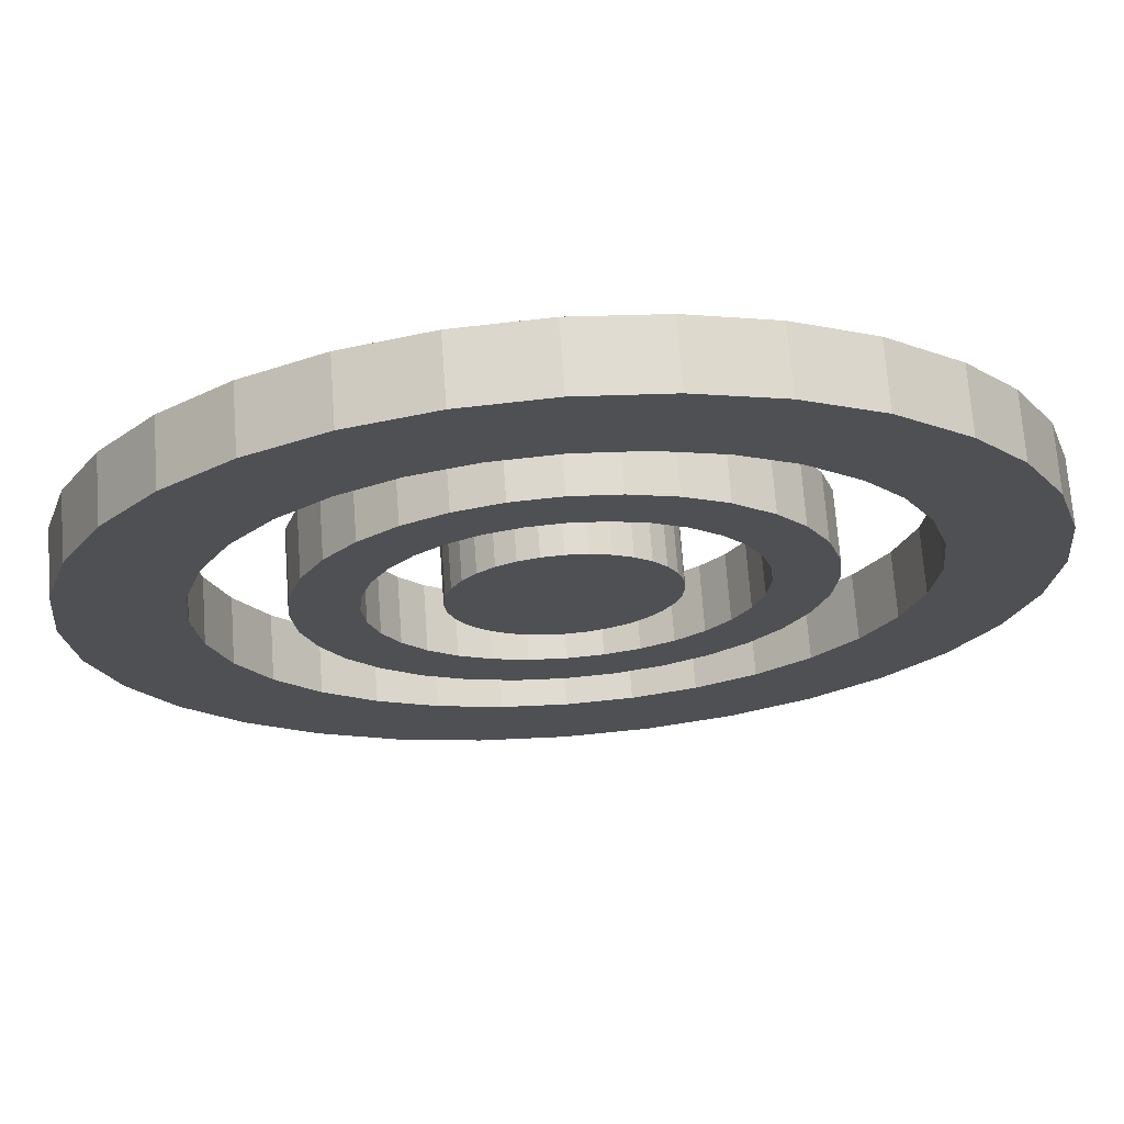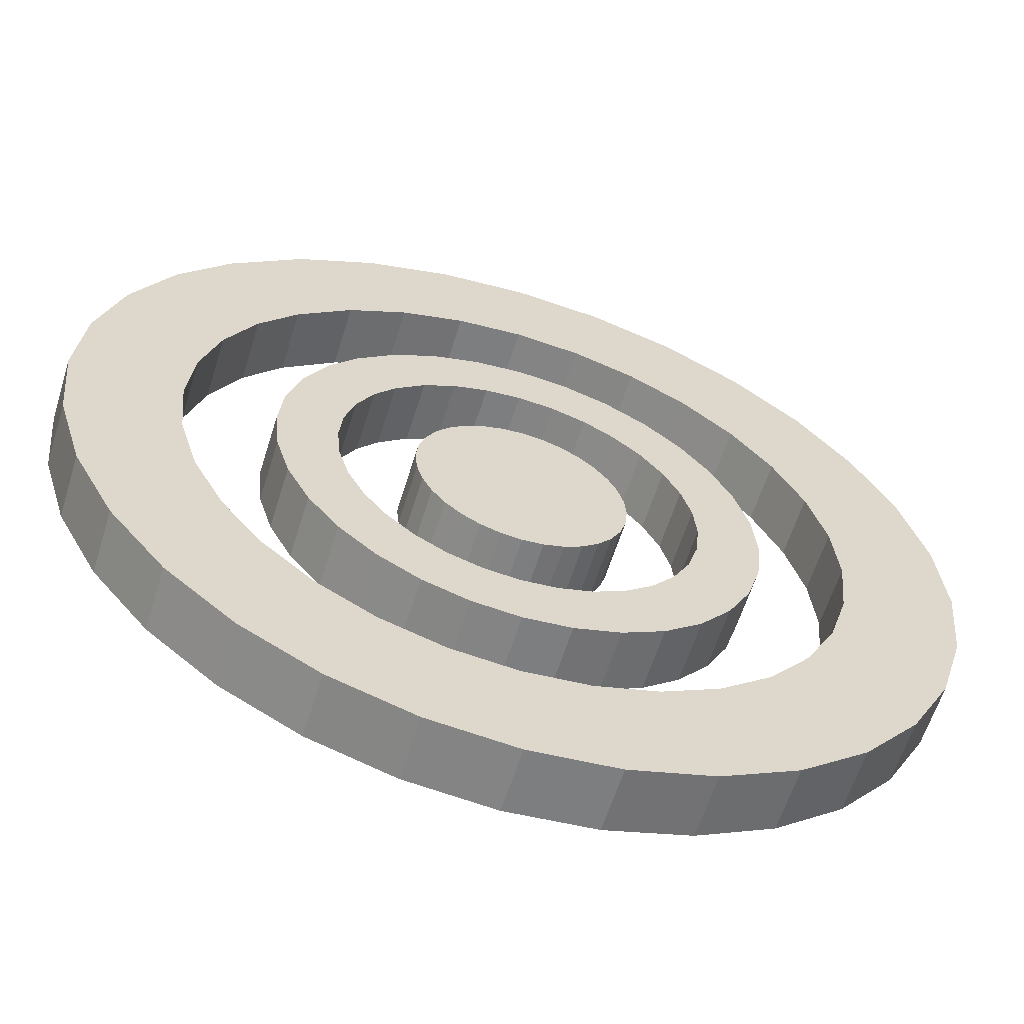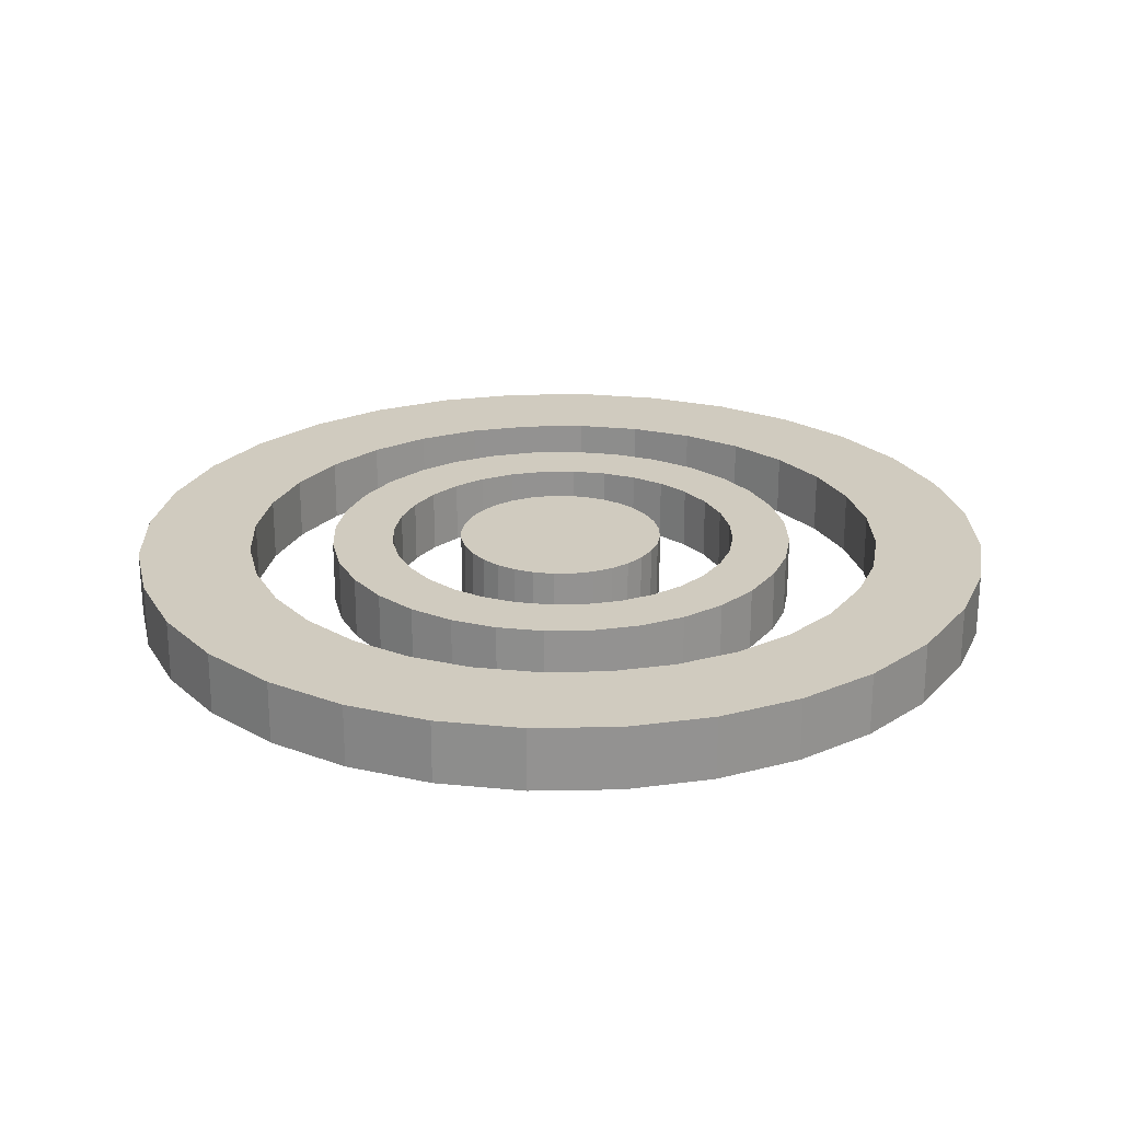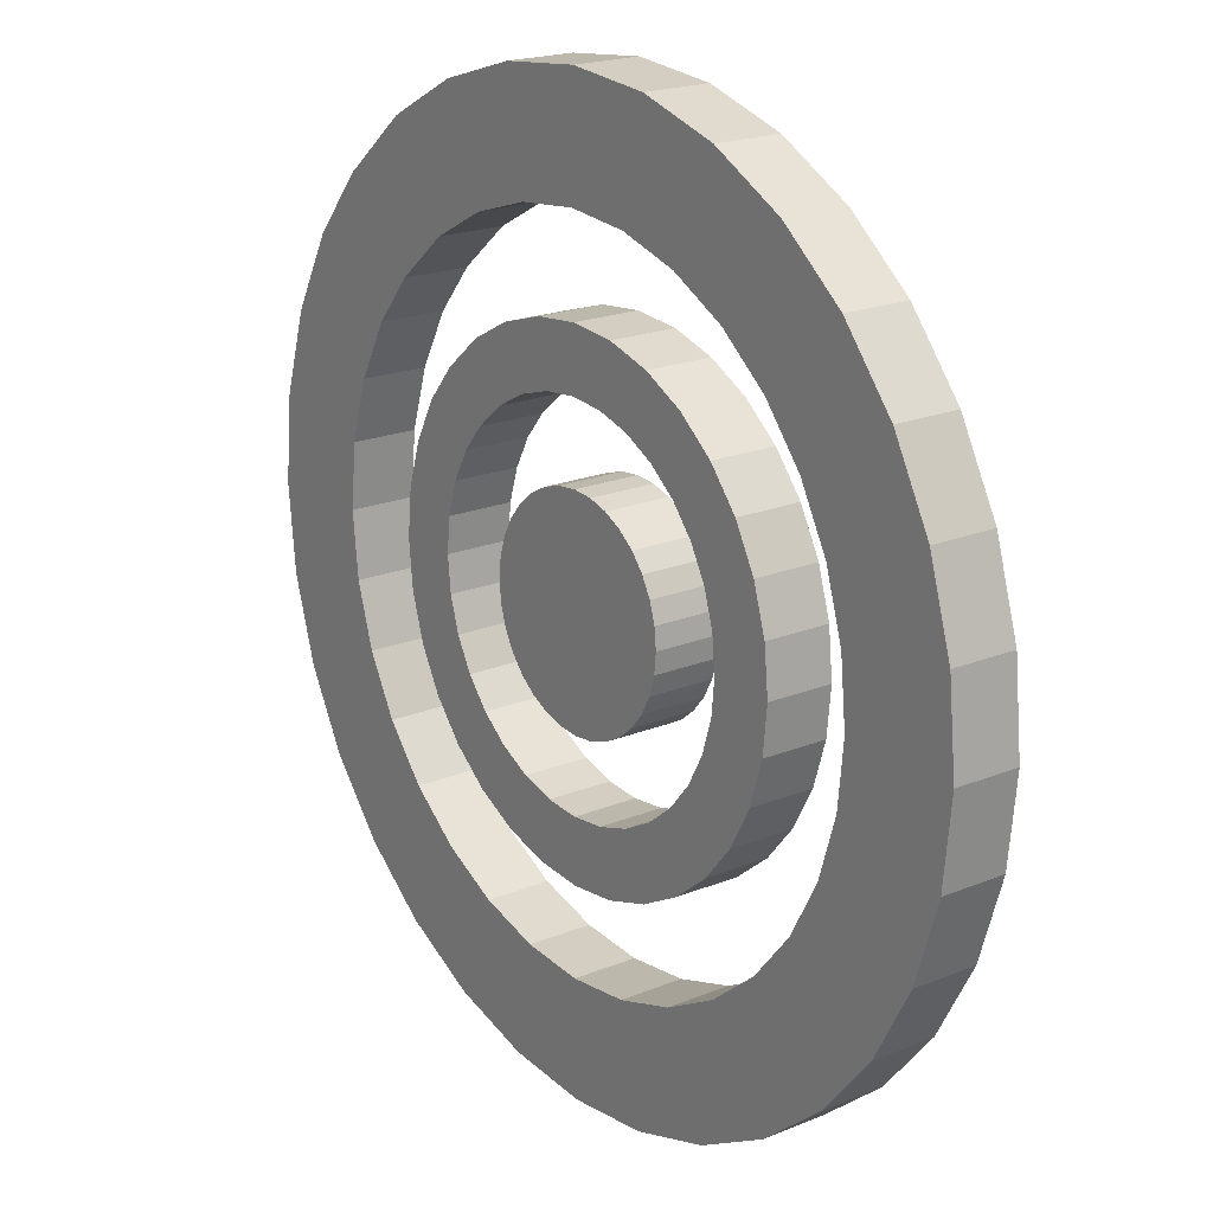
<metadata>
{"format":"obj","ext":"obj","renderer":"f3d","projection":"perspective","resolution":1024,"background":"white","views":[{"elev":70.3,"azim":175.8,"up":"+Y"},{"elev":-60.6,"azim":-17.3,"up":"+Y"},{"elev":23.7,"azim":161.4,"up":"+Z"},{"elev":19.9,"azim":52.9,"up":"+Y"}]}
</metadata>
<code>
o Bluesign_Plane.002
v -0.5556 0.8315 -0
v -0.3827 0.9239 -0
v -0.1951 0.9808 -0
v -0 1 -0
v -0.7171 0.6949 -0
v -0.8315 0.5556 -0
v -0.9239 0.3827 -0
v -0.9808 0.1951 -0
v -1 -0 -0
v -0.9808 -0.1951 -0
v -0.9239 -0.3827 -0
v -0.8315 -0.5556 -0
v -0.7071 -0.7071 -0
v -0.5556 -0.8315 -0
v -0.3827 -0.9239 -0
v -0.1951 -0.9808 -0
v 0 -1 -0
v 0.1951 -0.9808 -0
v 0.3827 -0.9239 -0
v 0.5556 -0.8315 -0
v 0.7071 -0.7071 -0
v 0.8315 -0.5556 -0
v 0.9239 -0.3827 -0
v 0.9808 -0.1951 -0
v 1 1e-06 -0
v 0.9808 0.1951 -0
v 0.9239 0.3827 -0
v 0.8315 0.5556 -0
v 0.7071 0.7071 -0
v 0.5556 0.8315 -0
v 0.3827 0.9239 -0
v 0.1951 0.9808 -0
v -0.3048 0.4552 -0
v -0.1079 0.5367 -0
v -0.6948 0.2906 -0
v -0.5405 0.5236 -0
v -0.005429 0.7513 -0
v -0.151 0.7369 -0
v -0.291 0.6945 -0
v -0.42 0.6255 -0
v -0.2104 0.5057 -0
v -0.6258 0.4196 -0
v -0.7373 0.1507 -0
v -0.7516 0.005096 -0
v -0.7373 -0.1405 -0
v -0.6948 -0.2805 -0
v -0.6258 -0.4095 -0
v -0.5331 -0.5225 -0
v -0.42 -0.6153 -0
v -0.291 -0.6843 -0
v -0.151 -0.7267 -0
v -0.005429 -0.7411 -0
v 0.1401 -0.7267 -0
v 0.2801 -0.6843 -0
v 0.4091 -0.6153 -0
v 0.5222 -0.5225 -0
v 0.615 -0.4095 -0
v 0.6839 -0.2805 -0
v 0.7264 -0.1405 -0
v 0.7407 0.005097 -0
v 0.7264 0.1507 -0
v 0.6839 0.2906 -0
v 0.615 0.4196 -0
v 0.5222 0.5327 -0
v 0.4091 0.6255 -0
v 0.2801 0.6945 -0
v 0.1401 0.7369 -0
v -0.001356 0.5472 -0
v -0.3931 0.3806 -0
v -0.4555 0.3045 -0
v -0.506 0.21 -0
v -0.5371 0.1076 -0
v -0.5476 0.001005 -0
v -0.5371 -0.1056 -0
v -0.506 -0.208 -0
v -0.4555 -0.3025 -0
v -0.3876 -0.3852 -0
v -0.3048 -0.4532 -0
v -0.2104 -0.5036 -0
v -0.1079 -0.5347 -0
v -0.001356 -0.5452 -0
v 0.1052 -0.5347 -0
v 0.2077 -0.5036 -0
v 0.3021 -0.4532 -0
v 0.3849 -0.3852 -0
v 0.4528 -0.3025 -0
v 0.5033 -0.208 -0
v 0.5344 -0.1056 -0
v 0.5449 0.001005 -0
v 0.5344 0.1076 -0
v 0.5033 0.21 -0
v 0.4528 0.3045 -0
v 0.3849 0.3872 -0
v 0.3021 0.4552 -0
v 0.2077 0.5057 -0
v 0.1052 0.5367 -0
v -0.3809 0.1598 -0
v -0.2966 0.287 -0
v -0.004322 0.4114 -0
v -0.08384 0.4035 -0
v -0.1603 0.3803 -0
v -0.2308 0.3427 -0
v -0.3432 0.2302 -0
v -0.4041 0.0833 -0
v -0.4119 0.003788 -0
v -0.4041 -0.07573 -0
v -0.3809 -0.1522 -0
v -0.3432 -0.2227 -0
v -0.2925 -0.2844 -0
v -0.2308 -0.3351 -0
v -0.1603 -0.3728 -0
v -0.08384 -0.396 -0
v -0.004321 -0.4038 -0
v 0.07519 -0.396 -0
v 0.1517 -0.3728 -0
v 0.2221 -0.3351 -0
v 0.2839 -0.2844 -0
v 0.3346 -0.2227 -0
v 0.3722 -0.1522 -0
v 0.3954 -0.07573 -0
v 0.4033 0.003789 -0
v 0.3954 0.0833 -0
v 0.3722 0.1598 -0
v 0.3346 0.2302 -0
v 0.2839 0.292 -0
v 0.2221 0.3427 -0
v 0.1517 0.3803 -0
v 0.07519 0.4035 -0
v -0 0.2392 -0
v -0.04667 0.2346 -0
v -0.09155 0.221 -0
v -0.1329 0.1989 -0
v -0.1692 0.1692 -0
v -0.1989 0.1329 -0
v -0.221 0.09155 -0
v -0.2346 0.04667 -0
v -0.2392 -0 -0
v -0.2346 -0.04667 -0
v -0.221 -0.09155 -0
v -0.1989 -0.1329 -0
v -0.1692 -0.1692 -0
v -0.1329 -0.1989 -0
v -0.09155 -0.221 -0
v -0.04667 -0.2346 -0
v 0 -0.2392 -0
v 0.04667 -0.2346 -0
v 0.09155 -0.221 -0
v 0.1329 -0.1989 -0
v 0.1692 -0.1692 -0
v 0.1989 -0.1329 -0
v 0.221 -0.09155 -0
v 0.2346 -0.04667 -0
v 0.2392 0 -0
v 0.2346 0.04667 -0
v 0.221 0.09155 -0
v 0.1989 0.1329 -0
v 0.1692 0.1692 -0
v 0.1329 0.1989 -0
v 0.09154 0.221 -0
v 0.04667 0.2346 -0
v 0 0 0
v -0.5556 0.8315 0.1434
v -0.3827 0.9239 0.1434
v -0.1951 0.9808 0.1434
v -0 1 0.1434
v -0.7171 0.6949 0.1434
v -0.8315 0.5556 0.1434
v -0.9239 0.3827 0.1434
v -0.9808 0.1951 0.1434
v -1 -0 0.1434
v -0.9808 -0.1951 0.1434
v -0.9239 -0.3827 0.1434
v -0.8315 -0.5556 0.1434
v -0.7071 -0.7071 0.1434
v -0.5556 -0.8315 0.1434
v -0.3827 -0.9239 0.1434
v -0.1951 -0.9808 0.1434
v 0 -1 0.1434
v 0.1951 -0.9808 0.1434
v 0.3827 -0.9239 0.1434
v 0.5556 -0.8315 0.1434
v 0.7071 -0.7071 0.1434
v 0.8315 -0.5556 0.1434
v 0.9239 -0.3827 0.1434
v 0.9808 -0.1951 0.1434
v 1 1e-06 0.1434
v 0.9808 0.1951 0.1434
v 0.9239 0.3827 0.1434
v 0.8315 0.5556 0.1434
v 0.7071 0.7071 0.1434
v 0.5556 0.8315 0.1434
v 0.3827 0.9239 0.1434
v 0.1951 0.9808 0.1434
v -0.3048 0.4552 0.1434
v -0.1079 0.5367 0.1434
v -0.6948 0.2906 0.1434
v -0.5405 0.5236 0.1434
v -0.005429 0.7513 0.1434
v -0.151 0.7369 0.1434
v -0.291 0.6945 0.1434
v -0.42 0.6255 0.1434
v -0.2104 0.5057 0.1434
v -0.6258 0.4196 0.1434
v -0.7373 0.1507 0.1434
v -0.7516 0.005096 0.1434
v -0.7373 -0.1405 0.1434
v -0.6948 -0.2805 0.1434
v -0.6258 -0.4095 0.1434
v -0.5331 -0.5225 0.1434
v -0.42 -0.6153 0.1434
v -0.291 -0.6843 0.1434
v -0.151 -0.7267 0.1434
v -0.005429 -0.7411 0.1434
v 0.1401 -0.7267 0.1434
v 0.2801 -0.6843 0.1434
v 0.4091 -0.6153 0.1434
v 0.5222 -0.5225 0.1434
v 0.615 -0.4095 0.1434
v 0.6839 -0.2805 0.1434
v 0.7264 -0.1405 0.1434
v 0.7407 0.005097 0.1434
v 0.7264 0.1507 0.1434
v 0.6839 0.2906 0.1434
v 0.615 0.4196 0.1434
v 0.5222 0.5327 0.1434
v 0.4091 0.6255 0.1434
v 0.2801 0.6945 0.1434
v 0.1401 0.7369 0.1434
v -0.001356 0.5472 0.1434
v -0.3931 0.3806 0.1434
v -0.4555 0.3045 0.1434
v -0.506 0.21 0.1434
v -0.5371 0.1076 0.1434
v -0.5476 0.001005 0.1434
v -0.5371 -0.1056 0.1434
v -0.506 -0.208 0.1434
v -0.4555 -0.3025 0.1434
v -0.3876 -0.3852 0.1434
v -0.3048 -0.4532 0.1434
v -0.2104 -0.5036 0.1434
v -0.1079 -0.5347 0.1434
v -0.001356 -0.5452 0.1434
v 0.1052 -0.5347 0.1434
v 0.2077 -0.5036 0.1434
v 0.3021 -0.4532 0.1434
v 0.3849 -0.3852 0.1434
v 0.4528 -0.3025 0.1434
v 0.5033 -0.208 0.1434
v 0.5344 -0.1056 0.1434
v 0.5449 0.001005 0.1434
v 0.5344 0.1076 0.1434
v 0.5033 0.21 0.1434
v 0.4528 0.3045 0.1434
v 0.3849 0.3872 0.1434
v 0.3021 0.4552 0.1434
v 0.2077 0.5057 0.1434
v 0.1052 0.5367 0.1434
v -0.3809 0.1598 0.1434
v -0.2966 0.287 0.1434
v -0.004322 0.4114 0.1434
v -0.08384 0.4035 0.1434
v -0.1603 0.3803 0.1434
v -0.2308 0.3427 0.1434
v -0.3432 0.2302 0.1434
v -0.4041 0.0833 0.1434
v -0.4119 0.003788 0.1434
v -0.4041 -0.07573 0.1434
v -0.3809 -0.1522 0.1434
v -0.3432 -0.2227 0.1434
v -0.2925 -0.2844 0.1434
v -0.2308 -0.3351 0.1434
v -0.1603 -0.3728 0.1434
v -0.08384 -0.396 0.1434
v -0.004321 -0.4038 0.1434
v 0.07519 -0.396 0.1434
v 0.1517 -0.3728 0.1434
v 0.2221 -0.3351 0.1434
v 0.2839 -0.2844 0.1434
v 0.3346 -0.2227 0.1434
v 0.3722 -0.1522 0.1434
v 0.3954 -0.07573 0.1434
v 0.4033 0.003789 0.1434
v 0.3954 0.0833 0.1434
v 0.3722 0.1598 0.1434
v 0.3346 0.2302 0.1434
v 0.2839 0.292 0.1434
v 0.2221 0.3427 0.1434
v 0.1517 0.3803 0.1434
v 0.07519 0.4035 0.1434
v -0 0.2392 0.1434
v -0.04667 0.2346 0.1434
v -0.09155 0.221 0.1434
v -0.1329 0.1989 0.1434
v -0.1692 0.1692 0.1434
v -0.1989 0.1329 0.1434
v -0.221 0.09155 0.1434
v -0.2346 0.04667 0.1434
v -0.2392 -0 0.1434
v -0.2346 -0.04667 0.1434
v -0.221 -0.09155 0.1434
v -0.1989 -0.1329 0.1434
v -0.1692 -0.1692 0.1434
v -0.1329 -0.1989 0.1434
v -0.09155 -0.221 0.1434
v -0.04667 -0.2346 0.1434
v 0 -0.2392 0.1434
v 0.04667 -0.2346 0.1434
v 0.09155 -0.221 0.1434
v 0.1329 -0.1989 0.1434
v 0.1692 -0.1692 0.1434
v 0.1989 -0.1329 0.1434
v 0.221 -0.09155 0.1434
v 0.2346 -0.04667 0.1434
v 0.2392 0 0.1434
v 0.2346 0.04667 0.1434
v 0.221 0.09155 0.1434
v 0.1989 0.1329 0.1434
v 0.1692 0.1692 0.1434
v 0.1329 0.1989 0.1434
v 0.09154 0.221 0.1434
v 0.04667 0.2346 0.1434
v 0 0 0.1434
f 96 128 99 68
f 130 129 161 131
f 82 114 115 83
f 95 127 128 96
f 68 99 100 34
f 81 113 114 82
f 94 126 127 95
f 34 100 101 41
f 80 112 113 81
f 93 125 126 94
f 41 101 102 33
f 79 111 112 80
f 92 124 125 93
f 33 102 98 69
f 78 110 111 79
f 91 123 124 92
f 77 109 110 78
f 76 108 109 77
f 89 121 122 90
f 75 107 108 76
f 88 120 121 89
f 74 106 107 75
f 87 119 120 88
f 73 105 106 74
f 86 118 119 87
f 72 104 105 73
f 85 117 118 86
f 71 97 104 72
f 84 116 117 85
f 69 98 103 70
f 70 103 97 71
f 83 115 116 84
f 26 61 62 27
f 13 48 49 14
f 27 62 63 28
f 14 49 50 15
f 1 40 36 5
f 28 63 64 29
f 15 50 51 16
f 2 39 40 1
f 29 64 65 30
f 16 51 52 17
f 3 38 39 2
f 30 65 66 31
f 17 52 53 18
f 4 37 38 3
f 31 66 67 32
f 18 53 54 19
f 90 122 123 91
f 32 67 37 4
f 19 54 55 20
f 6 42 35 7
f 5 36 42 6
f 20 55 56 21
f 7 35 43 8
f 21 56 57 22
f 8 43 44 9
f 22 57 58 23
f 9 44 45 10
f 23 58 59 24
f 10 45 46 11
f 24 59 60 25
f 11 46 47 12
f 25 60 61 26
f 12 47 48 13
f 129 160 159 161
f 161 145 144 143
f 153 152 151 161
f 161 137 136 135
f 151 150 149 161
f 161 135 134 133
f 149 148 147 161
f 147 146 145 161
f 161 133 132 131
f 143 142 141 161
f 159 158 157 161
f 157 156 155 161
f 141 140 139 161
f 155 154 153 161
f 139 138 137 161
f 257 229 260 289
f 291 292 322 290
f 243 244 276 275
f 256 257 289 288
f 229 195 261 260
f 242 243 275 274
f 255 256 288 287
f 195 202 262 261
f 241 242 274 273
f 254 255 287 286
f 202 194 263 262
f 240 241 273 272
f 253 254 286 285
f 194 230 259 263
f 239 240 272 271
f 252 253 285 284
f 238 239 271 270
f 237 238 270 269
f 250 251 283 282
f 236 237 269 268
f 249 250 282 281
f 235 236 268 267
f 248 249 281 280
f 234 235 267 266
f 247 248 280 279
f 233 234 266 265
f 246 247 279 278
f 232 233 265 258
f 245 246 278 277
f 230 231 264 259
f 231 232 258 264
f 244 245 277 276
f 187 188 223 222
f 174 175 210 209
f 188 189 224 223
f 175 176 211 210
f 162 166 197 201
f 189 190 225 224
f 176 177 212 211
f 163 162 201 200
f 190 191 226 225
f 177 178 213 212
f 164 163 200 199
f 191 192 227 226
f 178 179 214 213
f 165 164 199 198
f 192 193 228 227
f 179 180 215 214
f 251 252 284 283
f 193 165 198 228
f 180 181 216 215
f 167 168 196 203
f 166 167 203 197
f 181 182 217 216
f 168 169 204 196
f 182 183 218 217
f 169 170 205 204
f 183 184 219 218
f 170 171 206 205
f 184 185 220 219
f 171 172 207 206
f 185 186 221 220
f 172 173 208 207
f 186 187 222 221
f 173 174 209 208
f 290 322 320 321
f 322 304 305 306
f 314 322 312 313
f 322 296 297 298
f 312 322 310 311
f 322 294 295 296
f 310 322 308 309
f 308 322 306 307
f 322 292 293 294
f 304 322 302 303
f 320 322 318 319
f 318 322 316 317
f 302 322 300 301
f 316 322 314 315
f 300 322 298 299
f 23 24 185 184
f 62 61 222 223
f 24 25 186 185
f 63 62 223 224
f 25 26 187 186
f 64 63 224 225
f 26 27 188 187
f 65 64 225 226
f 27 28 189 188
f 66 65 226 227
f 28 29 190 189
f 67 66 227 228
f 29 30 191 190
f 115 114 275 276
f 37 67 228 198
f 30 31 192 191
f 114 113 274 275
f 42 36 197 203
f 31 32 193 192
f 113 112 273 274
f 116 115 276 277
f 32 4 165 193
f 112 111 272 273
f 117 116 277 278
f 41 33 194 202
f 111 110 271 272
f 118 117 278 279
f 84 85 246 245
f 110 109 270 271
f 119 118 279 280
f 83 84 245 244
f 109 108 269 270
f 96 68 229 257
f 58 57 218 219
f 108 107 268 269
f 95 96 257 256
f 57 56 217 218
f 107 106 267 268
f 94 95 256 255
f 82 83 244 243
f 106 105 266 267
f 93 94 255 254
f 129 130 291 290
f 56 55 216 217
f 105 104 265 266
f 92 93 254 253
f 130 131 292 291
f 55 54 215 216
f 104 97 258 265
f 91 92 253 252
f 131 132 293 292
f 54 53 214 215
f 97 103 264 258
f 90 91 252 251
f 132 133 294 293
f 53 52 213 214
f 100 99 260 261
f 89 90 251 250
f 133 134 295 294
f 52 51 212 213
f 101 100 261 262
f 88 89 250 249
f 134 135 296 295
f 51 50 211 212
f 102 101 262 263
f 87 88 249 248
f 135 136 297 296
f 50 49 210 211
f 86 87 248 247
f 136 137 298 297
f 49 48 209 210
f 98 102 263 259
f 85 86 247 246
f 137 138 299 298
f 48 47 208 209
f 120 119 280 281
f 138 139 300 299
f 47 46 207 208
f 121 120 281 282
f 139 140 301 300
f 46 45 206 207
f 122 121 282 283
f 140 141 302 301
f 81 82 243 242
f 123 122 283 284
f 141 142 303 302
f 80 81 242 241
f 124 123 284 285
f 142 143 304 303
f 45 44 205 206
f 125 124 285 286
f 1 5 166 162
f 143 144 305 304
f 44 43 204 205
f 126 125 286 287
f 2 1 162 163
f 5 6 167 166
f 144 145 306 305
f 43 35 196 204
f 127 126 287 288
f 3 2 163 164
f 145 146 307 306
f 35 42 203 196
f 128 127 288 289
f 4 3 164 165
f 146 147 308 307
f 70 71 232 231
f 99 128 289 260
f 34 41 202 195
f 147 148 309 308
f 38 37 198 199
f 103 98 259 264
f 6 7 168 167
f 148 149 310 309
f 79 80 241 240
f 7 8 169 168
f 149 150 311 310
f 39 38 199 200
f 8 9 170 169
f 150 151 312 311
f 40 39 200 201
f 9 10 171 170
f 151 152 313 312
f 68 34 195 229
f 10 11 172 171
f 152 153 314 313
f 78 79 240 239
f 11 12 173 172
f 153 154 315 314
f 77 78 239 238
f 12 13 174 173
f 154 155 316 315
f 76 77 238 237
f 69 70 231 230
f 13 14 175 174
f 155 156 317 316
f 75 76 237 236
f 14 15 176 175
f 156 157 318 317
f 74 75 236 235
f 15 16 177 176
f 33 69 230 194
f 157 158 319 318
f 73 74 235 234
f 16 17 178 177
f 158 159 320 319
f 72 73 234 233
f 17 18 179 178
f 159 160 321 320
f 71 72 233 232
f 18 19 180 179
f 160 129 290 321
f 19 20 181 180
f 36 40 201 197
f 20 21 182 181
f 59 58 219 220
f 21 22 183 182
f 60 59 220 221
f 22 23 184 183
f 61 60 221 222

</code>
